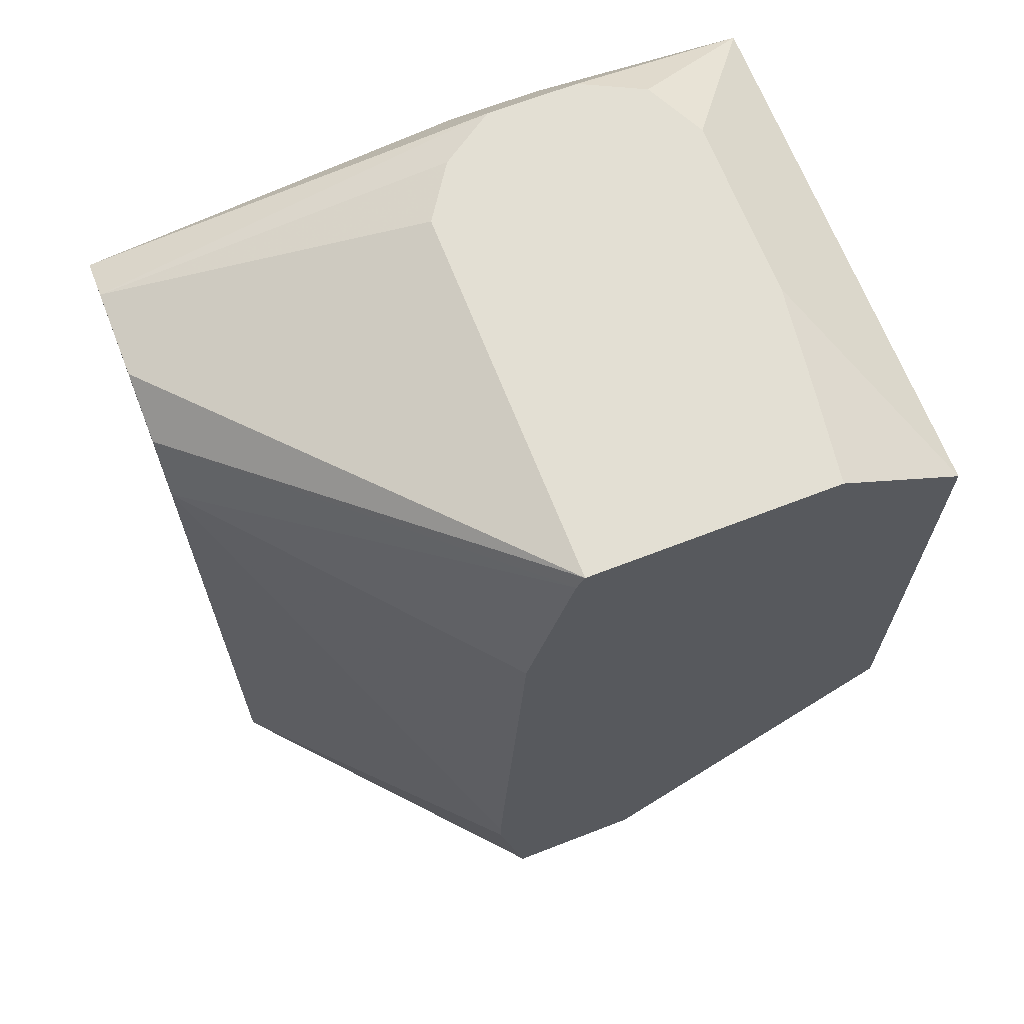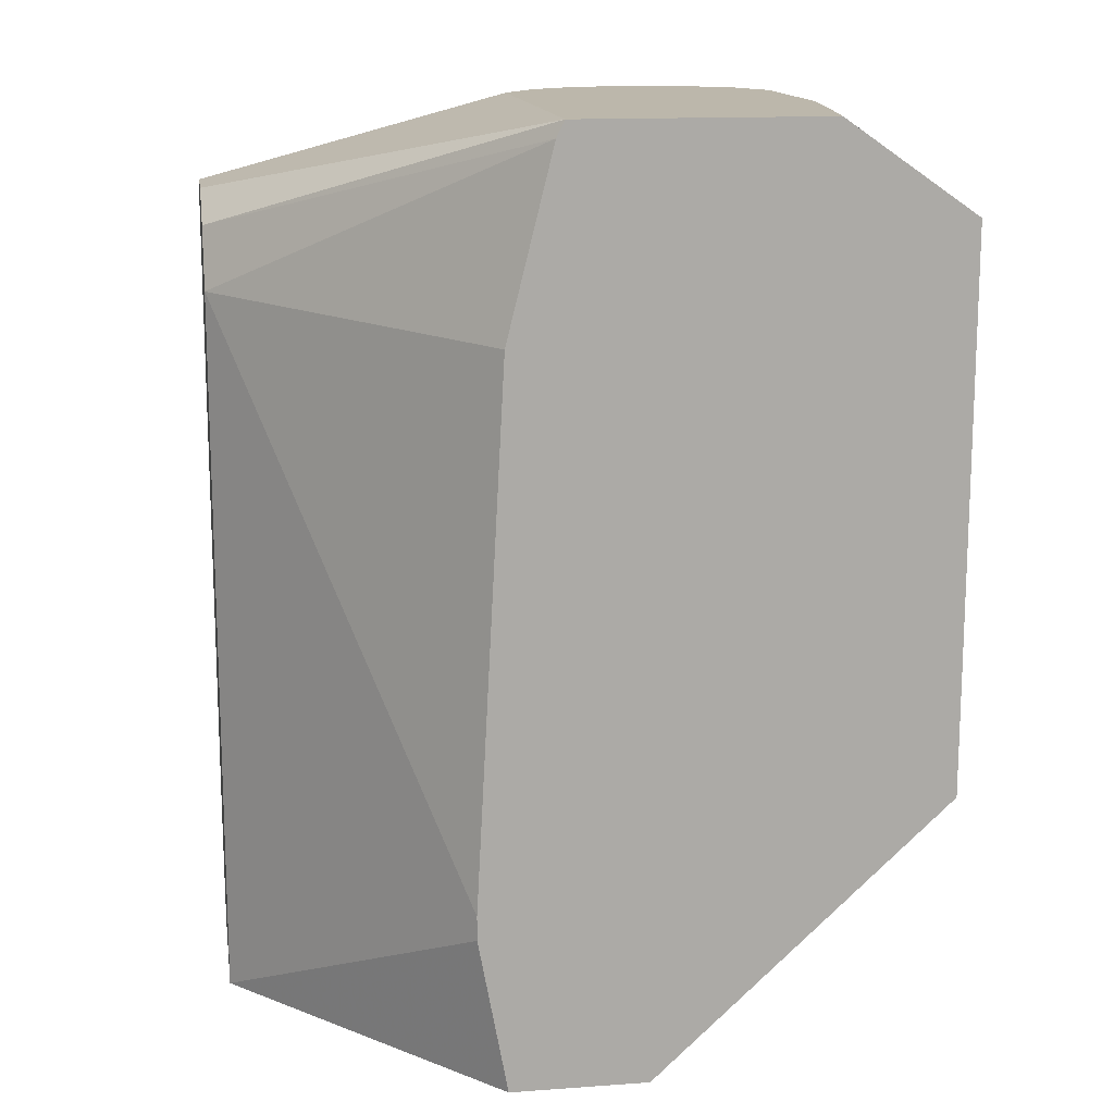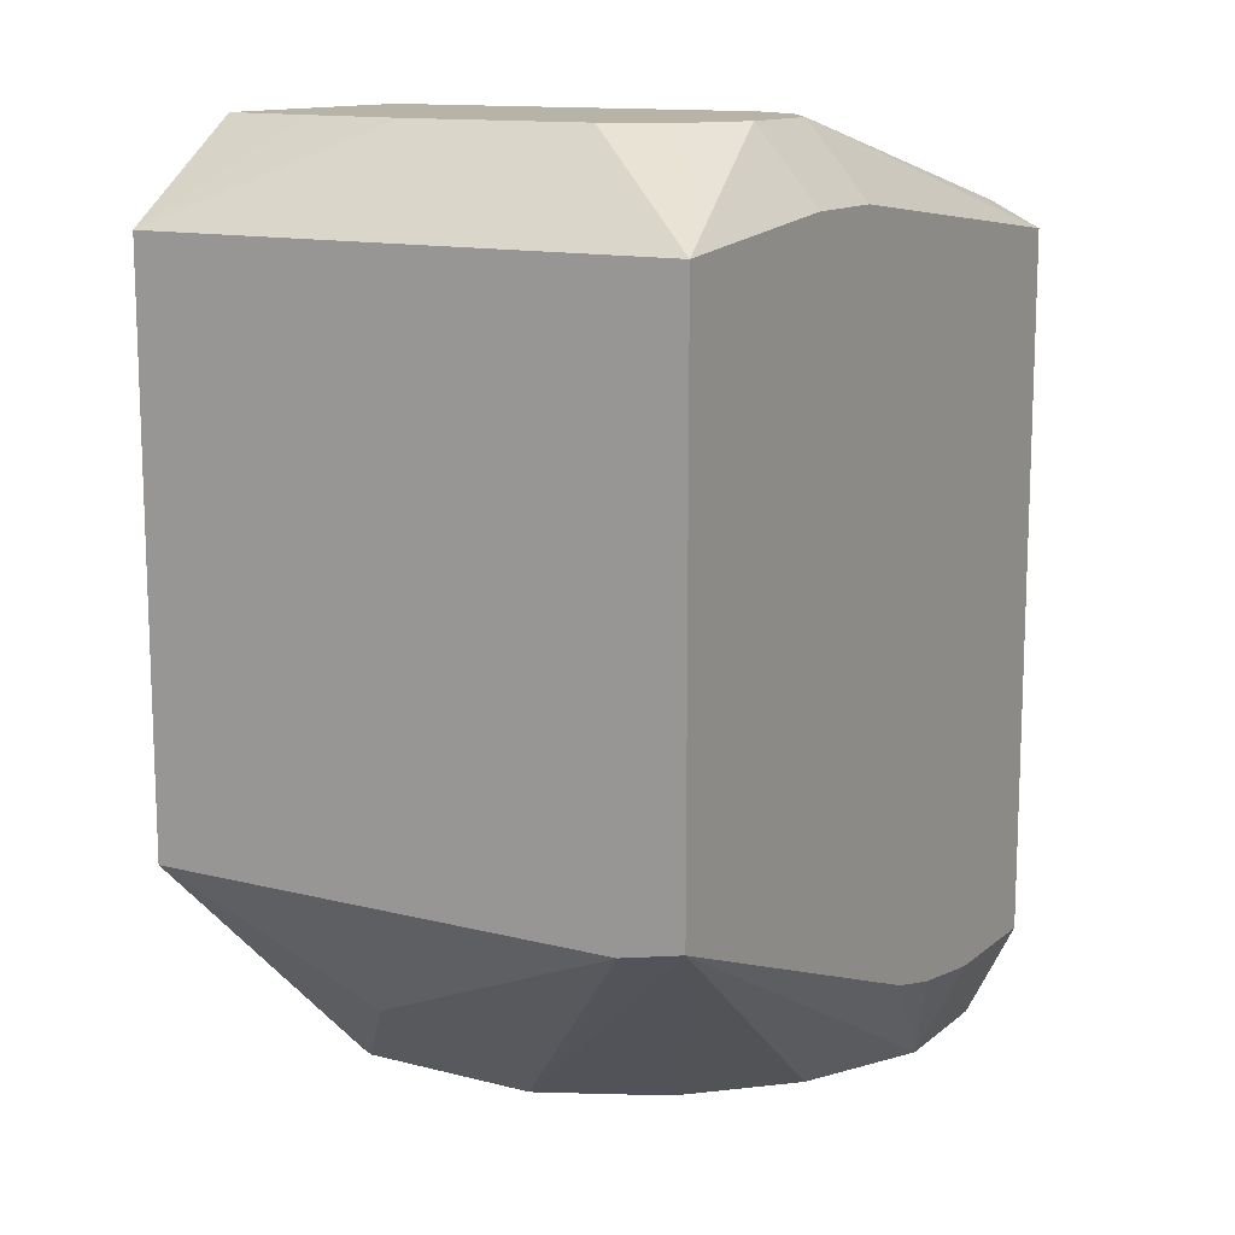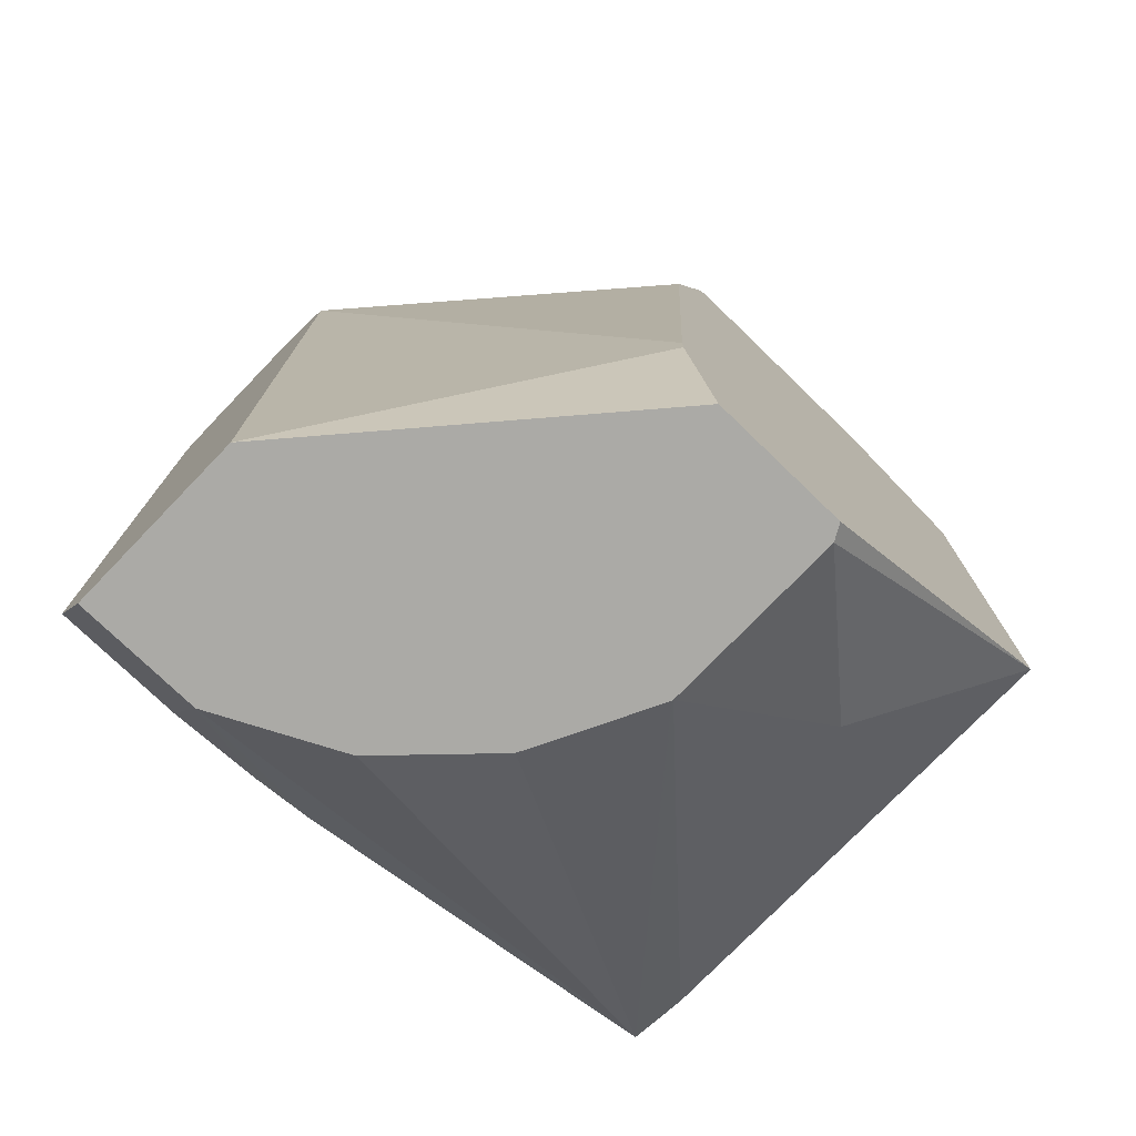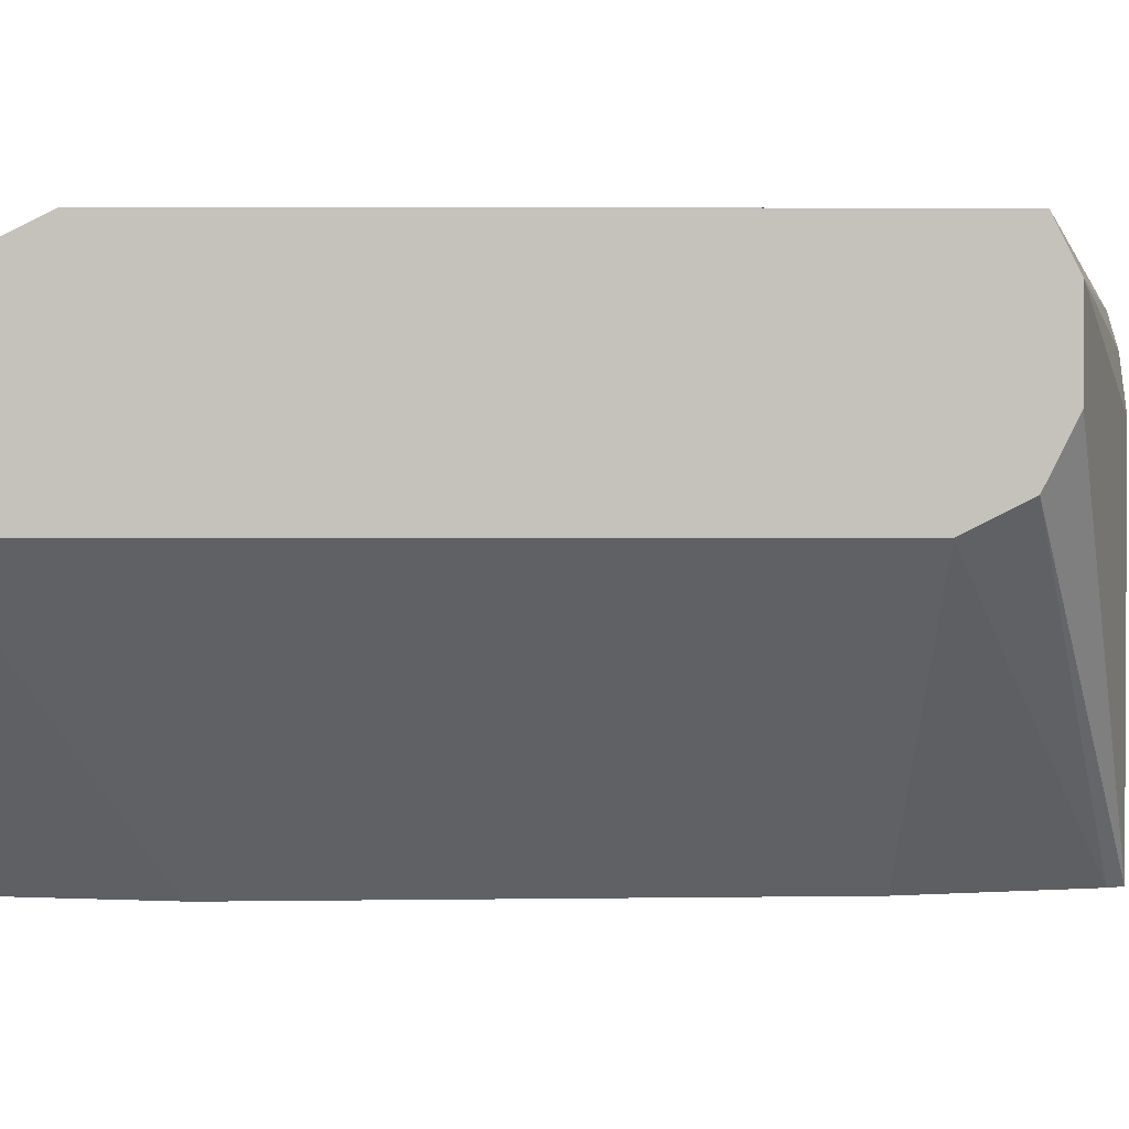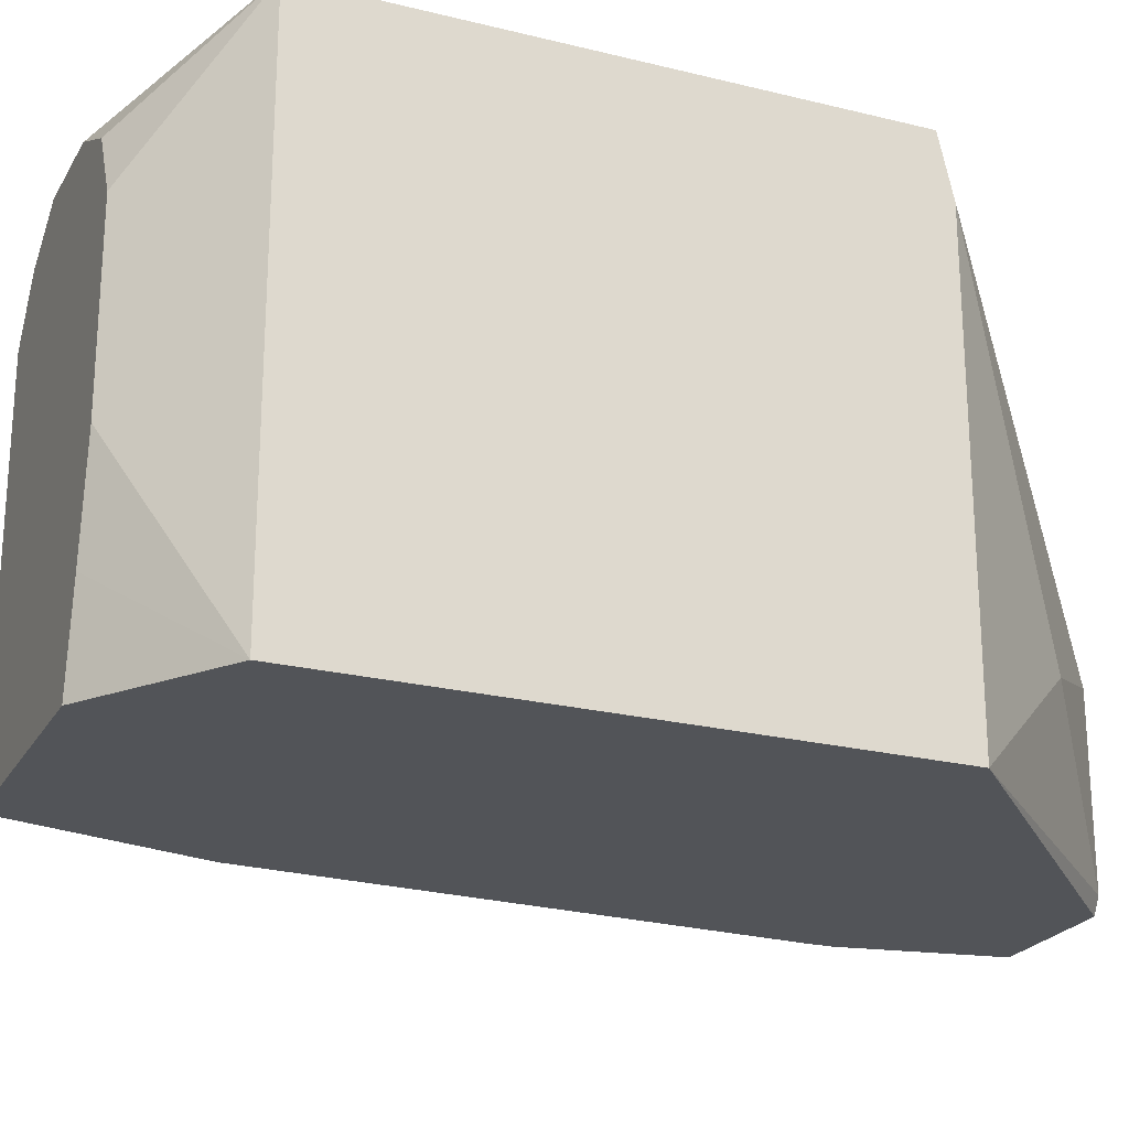
<metadata>
{"format":"obj","ext":"obj","renderer":"f3d","projection":"perspective","resolution":1024,"background":"white","views":[{"elev":67.0,"azim":158.7,"up":"+Y"},{"elev":14.4,"azim":171.1,"up":"+Y"},{"elev":12.9,"azim":-59.7,"up":"+Y"},{"elev":-75.8,"azim":136.0,"up":"+Y"},{"elev":1.7,"azim":89.8,"up":"+Z"},{"elev":-23.0,"azim":-112.9,"up":"+Z"}]}
</metadata>
<code>
v -0.0174 -0.03266 -0.01749
v -0.01188 -0.03779 -0.01749
v -0.01204 -0.03779 -0.0172
v -0.0149 -0.03552 -0.0149
v -0.0174 -0.03266 -0.00881
v -0.0174 -0.02234 -0.01749
v -0.009302 -0.03779 -0.01749
v -0.01204 -0.03779 -0.01376
v -0.0174 -0.0324 -0.007656
v -0.0174 -0.02234 -0.007656
v -0.01547 -0.02063 -0.01376
v -0.0152 -0.02063 -0.01575
v -0.01494 -0.02063 -0.01749
v -0.004487 -0.03779 -0.01203
v -0.008758 -0.03483 -0.01749
v -0.01203 -0.03779 -0.01373
v -0.01147 -0.03779 -0.0126
v -0.01089 -0.03779 -0.01146
v -0.01088 -0.03779 -0.01145
v -0.009159 -0.03779 -0.009726
v -0.006875 -0.03779 -0.008584
v -0.009735 -0.03537 -0.007656
v -0.01336 -0.02195 -0.007656
v -0.01375 -0.02063 -0.008591
v -0.01376 -0.02063 -0.008594
v -0.0149 -0.02063 -0.009165
v -0.0149 -0.02063 -0.009173
v -0.01547 -0.02063 -0.01031
v -0.01031 -0.02063 -0.01749
v -0.004487 -0.03779 -0.008584
v -0.004487 -0.02406 -0.01203
v -0.008758 -0.03438 -0.01749
v -0.006875 -0.03594 -0.007656
v -0.008594 -0.03567 -0.007656
v -0.01164 -0.02195 -0.007656
v -0.01203 -0.02063 -0.008591
v -0.004487 -0.02234 -0.01031
v -0.004487 -0.02269 -0.01101
v -0.004487 -0.02292 -0.01146
v -0.01016 -0.02094 -0.01749
v -0.01031 -0.02063 -0.01031
v -0.004487 -0.03594 -0.007656
v -0.009302 -0.02437 -0.01749
v -0.009909 -0.02194 -0.01749
v -0.004487 -0.02362 -0.01181
v -0.004487 -0.02281 -0.007656
v -0.011 -0.02063 -0.00928
v -0.004487 -0.0226 -0.008092
v -0.004487 -0.02234 -0.008594
f 1 2 3
f 1 3 4
f 1 4 5
f 1 5 9
f 1 9 10
f 1 10 6
f 1 6 13
f 1 13 29
f 1 29 40
f 1 40 44
f 1 44 43
f 1 43 32
f 1 32 15
f 1 15 7
f 1 7 2
f 2 7 14
f 2 14 30
f 2 30 21
f 2 21 20
f 2 20 19
f 2 19 18
f 2 18 17
f 2 17 16
f 2 16 8
f 2 8 3
f 3 8 4
f 4 8 5
f 5 8 9
f 6 10 28
f 6 28 11
f 6 11 12
f 6 12 13
f 7 15 14
f 8 16 9
f 9 16 17
f 9 17 18
f 9 18 19
f 9 19 20
f 9 20 21
f 9 21 22
f 9 22 34
f 9 34 33
f 9 33 42
f 9 42 46
f 9 46 35
f 9 35 23
f 9 23 10
f 10 23 24
f 10 24 25
f 10 25 26
f 10 26 27
f 10 27 28
f 11 28 27
f 11 27 26
f 11 26 25
f 11 25 24
f 11 24 36
f 11 36 47
f 11 47 41
f 11 41 29
f 11 29 13
f 11 13 12
f 14 15 32
f 14 32 31
f 14 31 45
f 14 45 39
f 14 39 38
f 14 38 37
f 14 37 49
f 14 49 48
f 14 48 46
f 14 46 42
f 14 42 30
f 21 30 42
f 21 42 33
f 21 33 34
f 21 34 22
f 23 35 36
f 23 36 24
f 29 37 38
f 29 38 39
f 29 39 40
f 29 41 49
f 29 49 37
f 31 32 43
f 31 43 44
f 31 44 40
f 31 40 45
f 35 46 36
f 36 46 48
f 36 48 49
f 36 49 47
f 39 45 40
f 41 47 49

</code>
